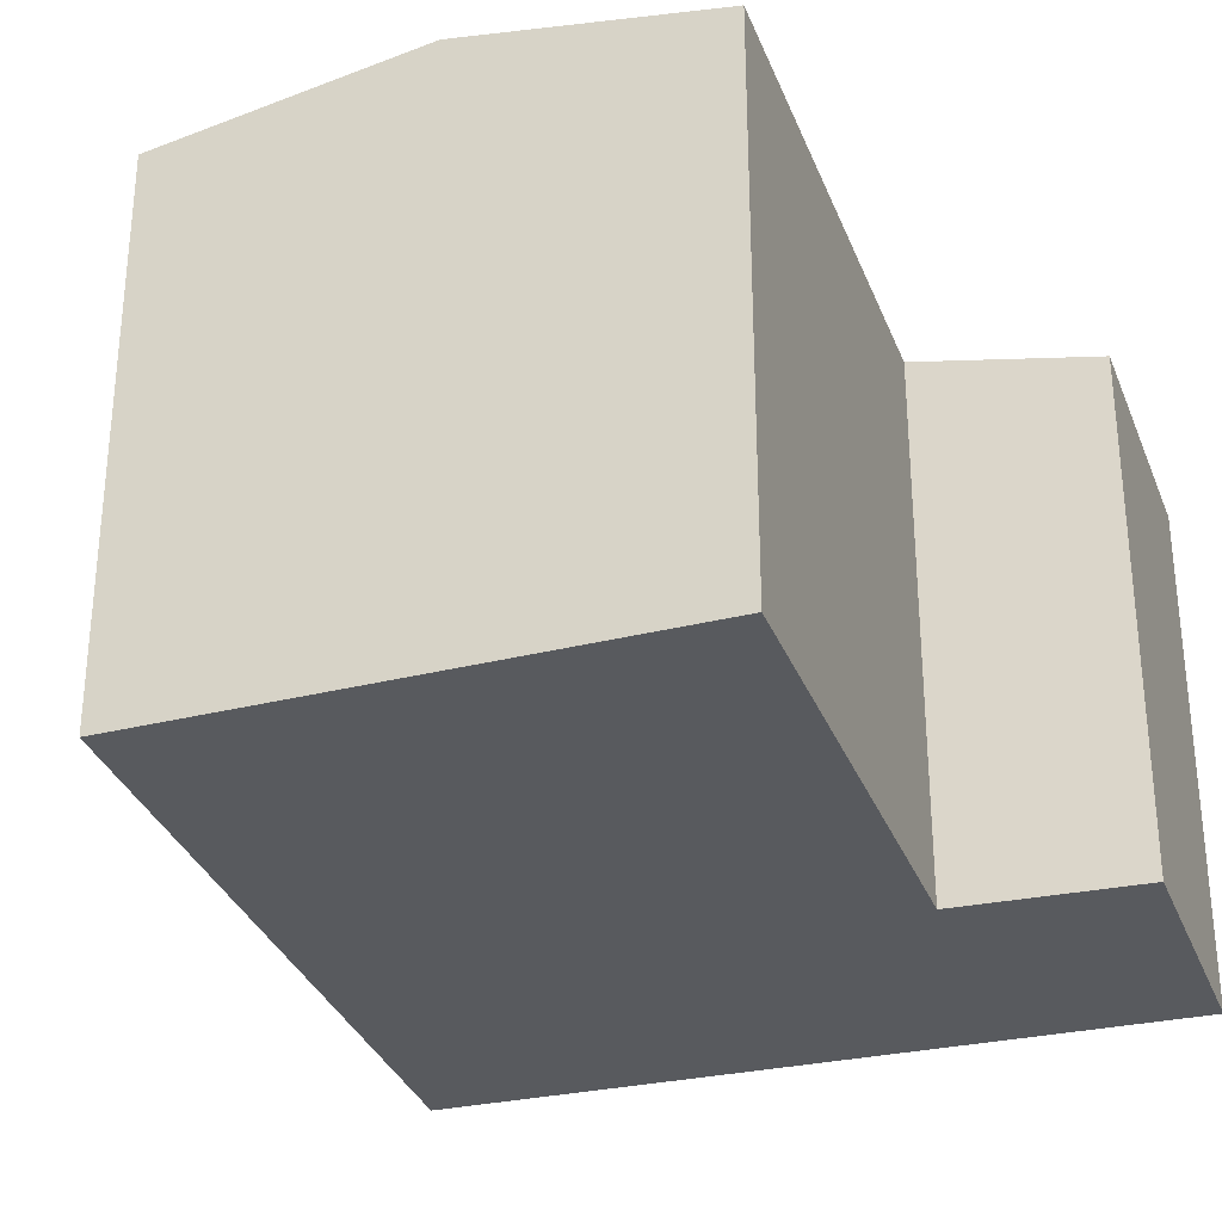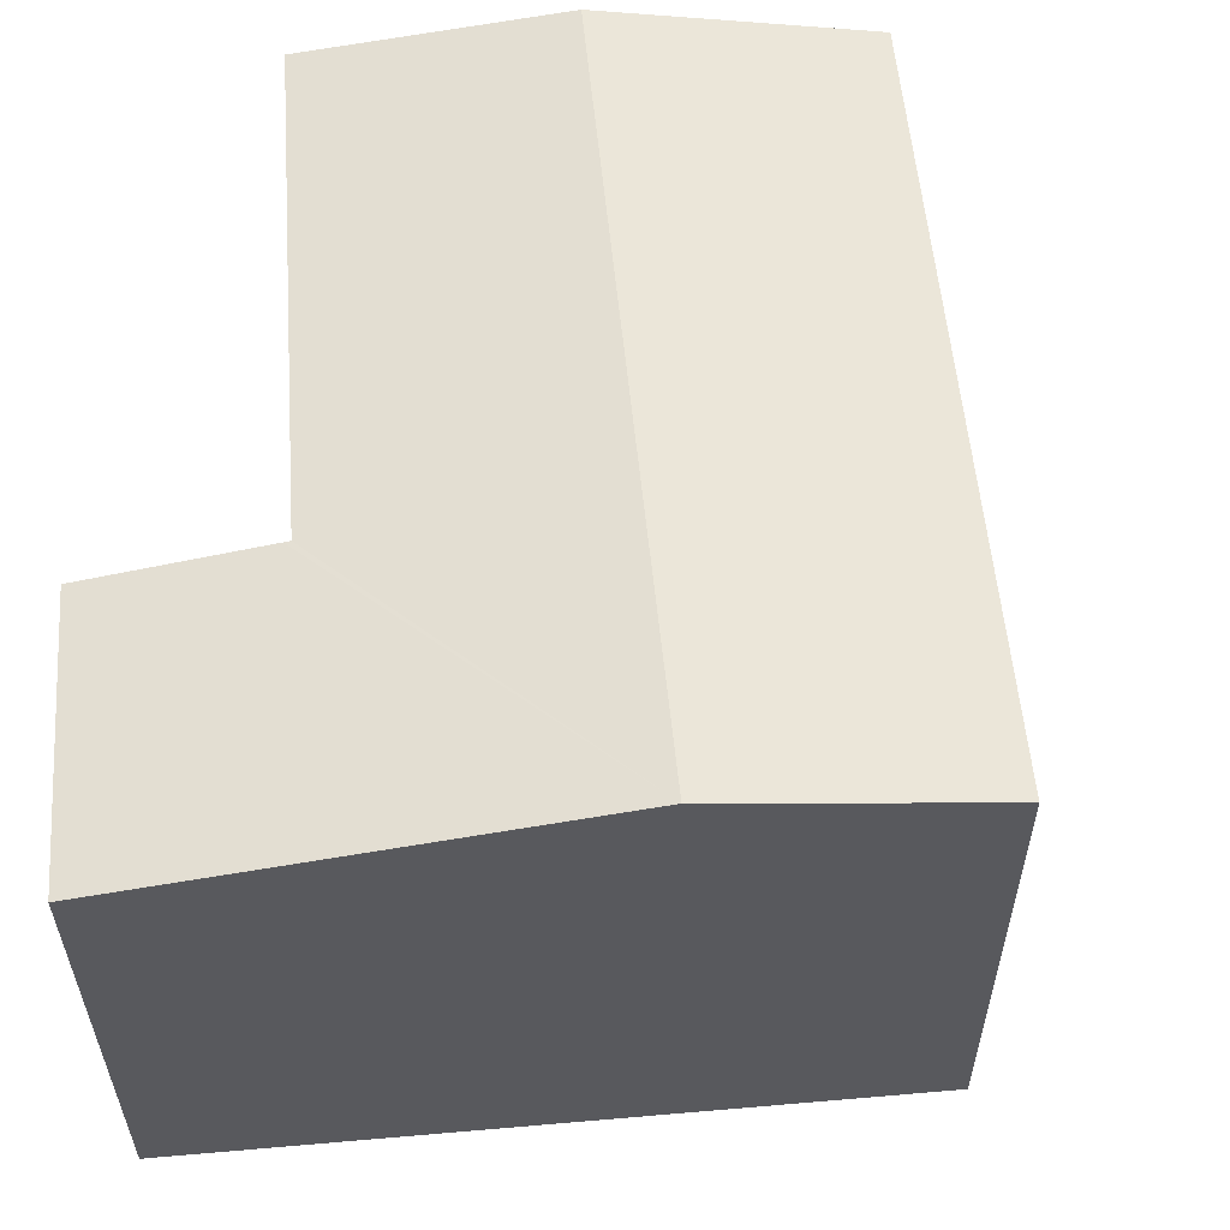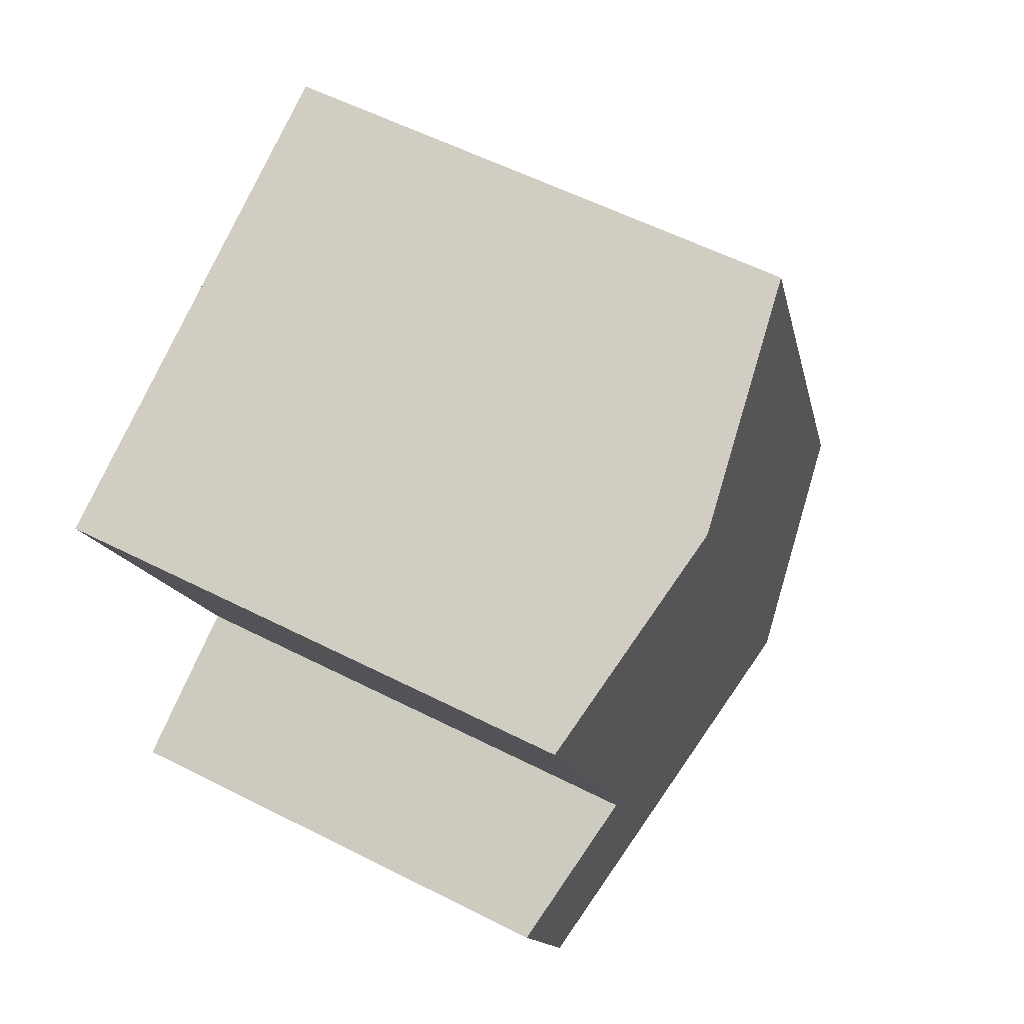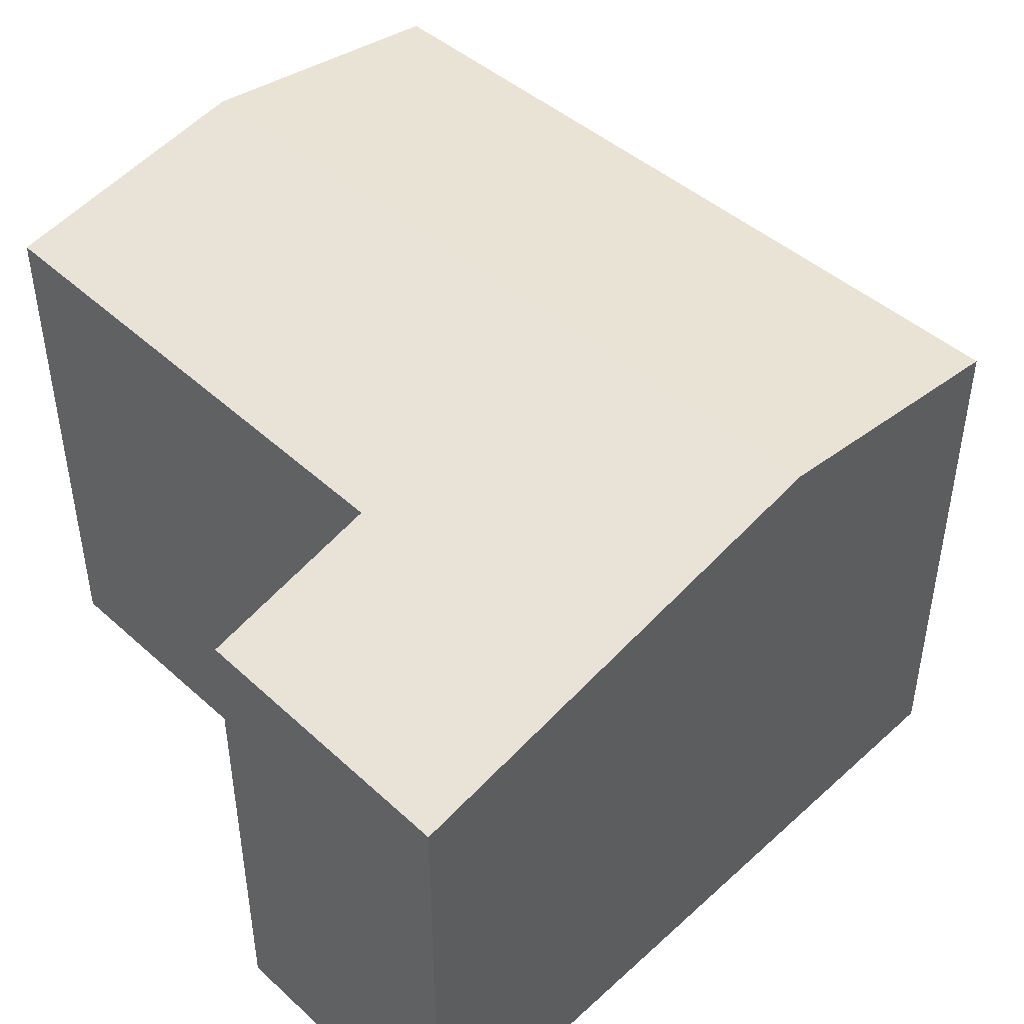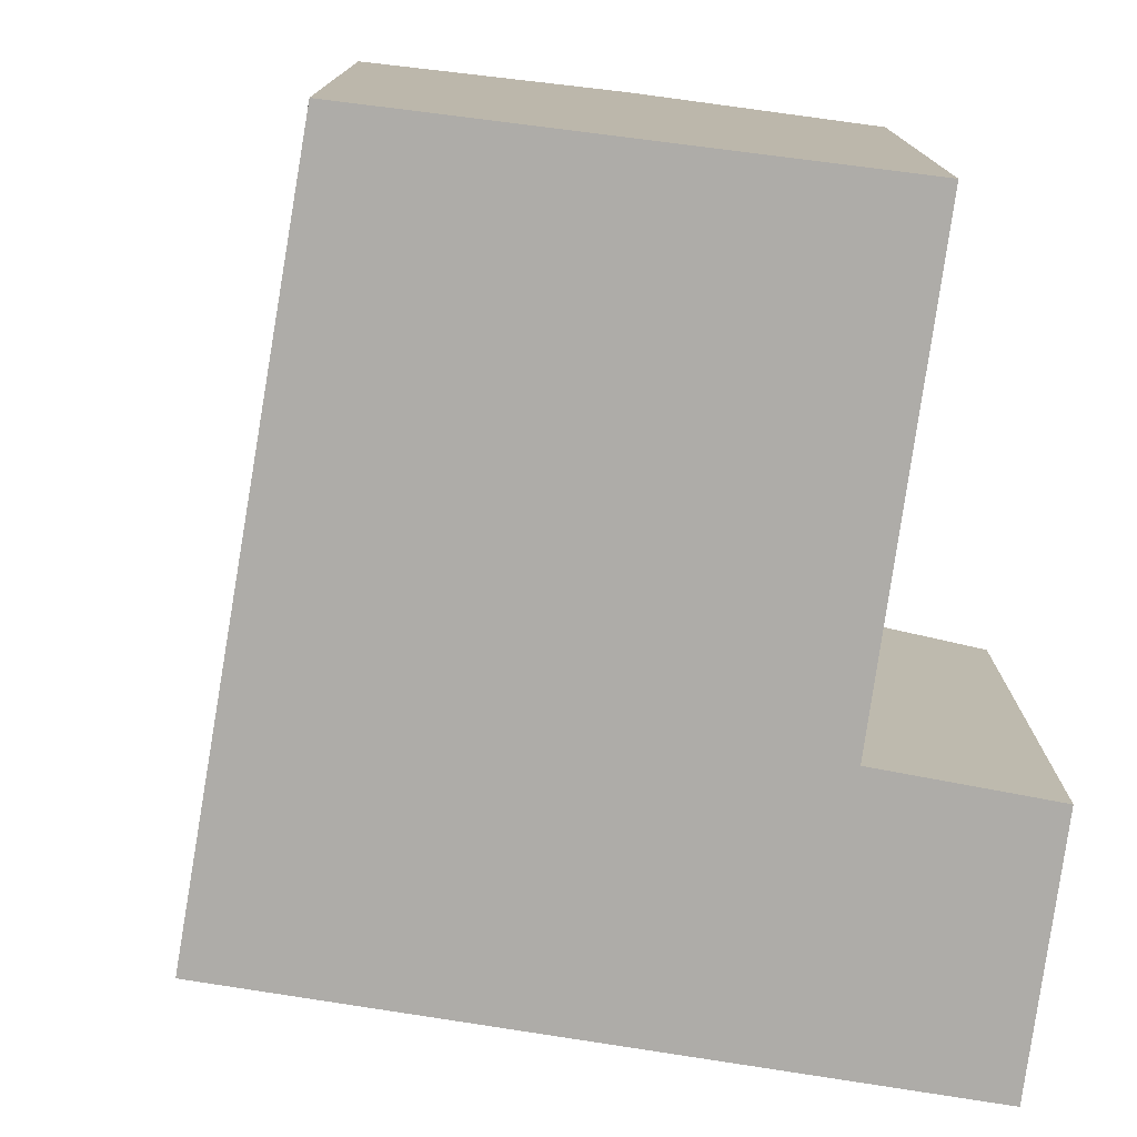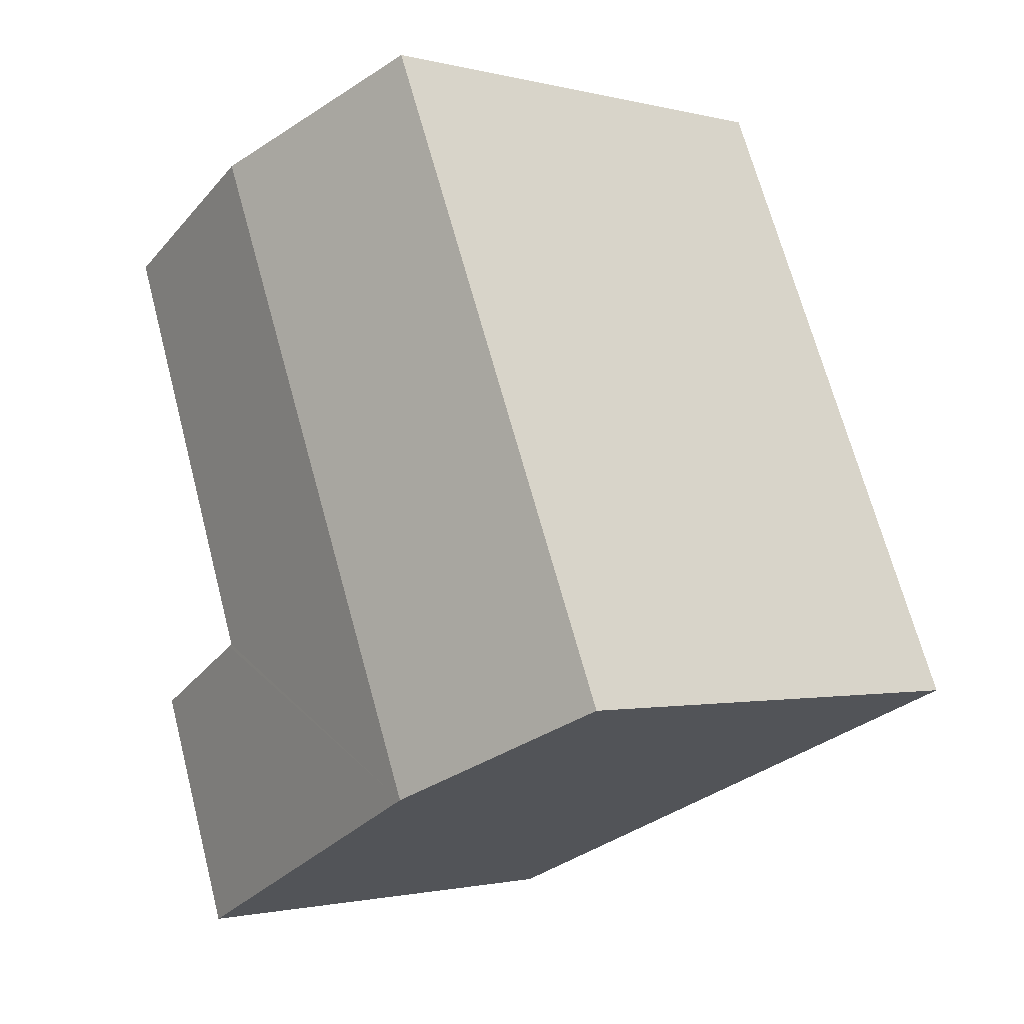
<metadata>
{"format":"obj","ext":"obj","renderer":"f3d","projection":"perspective","resolution":1024,"background":"white","views":[{"elev":-31.1,"azim":40.3,"up":"+Y"},{"elev":58.8,"azim":-162.5,"up":"+Y"},{"elev":57.9,"azim":117.7,"up":"+Z"},{"elev":47.8,"azim":156.8,"up":"+Y"},{"elev":-77.0,"azim":13.4,"up":"+Y"},{"elev":-1.4,"azim":-132.7,"up":"+Z"}]}
</metadata>
<code>
v  6.18 4.307 3.989
v  5.534 4.422 4.259
v  6.19 4.307 4.014
v  4.783 4.284 0.39
v  4.309 4.637 4.716
v  1.935 4.637 -0.806
v  4.83 4.276 0.369
v  6.097 4.047 -0.198
v  3.962 4.276 -1.651
v  5.329 4.032 -2.221
v  2.343 4.292 5.449
v  0 4.292 2.628e-16
v  6.097 1.212e-17 -0.198
v  5.329 1.36e-16 -2.221
v  6.19 -2.458e-16 4.014
v  4.783 -2.388e-17 0.39
v  6.18 -2.443e-16 3.989
v  3.962 1.011e-16 -1.651
v  1.935 4.935e-17 -0.806
v  0 0 0
v  2.343 -3.337e-16 5.449
v  5.534 -2.608e-16 4.259
v  4.309 -2.888e-16 4.716
v  4.83 -2.259e-17 0.369
g defaultobject
f 1 2 3
f 2 1 4
f 2 4 5
f 5 4 6
f 6 4 7
f 6 7 8
f 6 8 9
f 9 8 10
f 11 6 12
f 6 11 5
f 13 10 8
f 10 13 14
f 15 1 3
f 1 15 4
f 4 15 16
f 16 15 17
f 14 9 10
f 9 14 6
f 6 14 12
f 12 14 18
f 12 18 19
f 12 19 20
f 20 11 12
f 11 20 21
f 21 5 11
f 5 21 2
f 2 21 3
f 3 21 22
f 3 22 15
f 22 21 23
f 16 7 4
f 7 16 8
f 8 16 13
f 13 16 24
f 22 17 15
f 17 22 16
f 16 22 23
f 16 23 21
f 16 21 20
f 16 20 19
f 16 19 18
f 16 18 14
f 24 14 13
f 14 24 16

</code>
